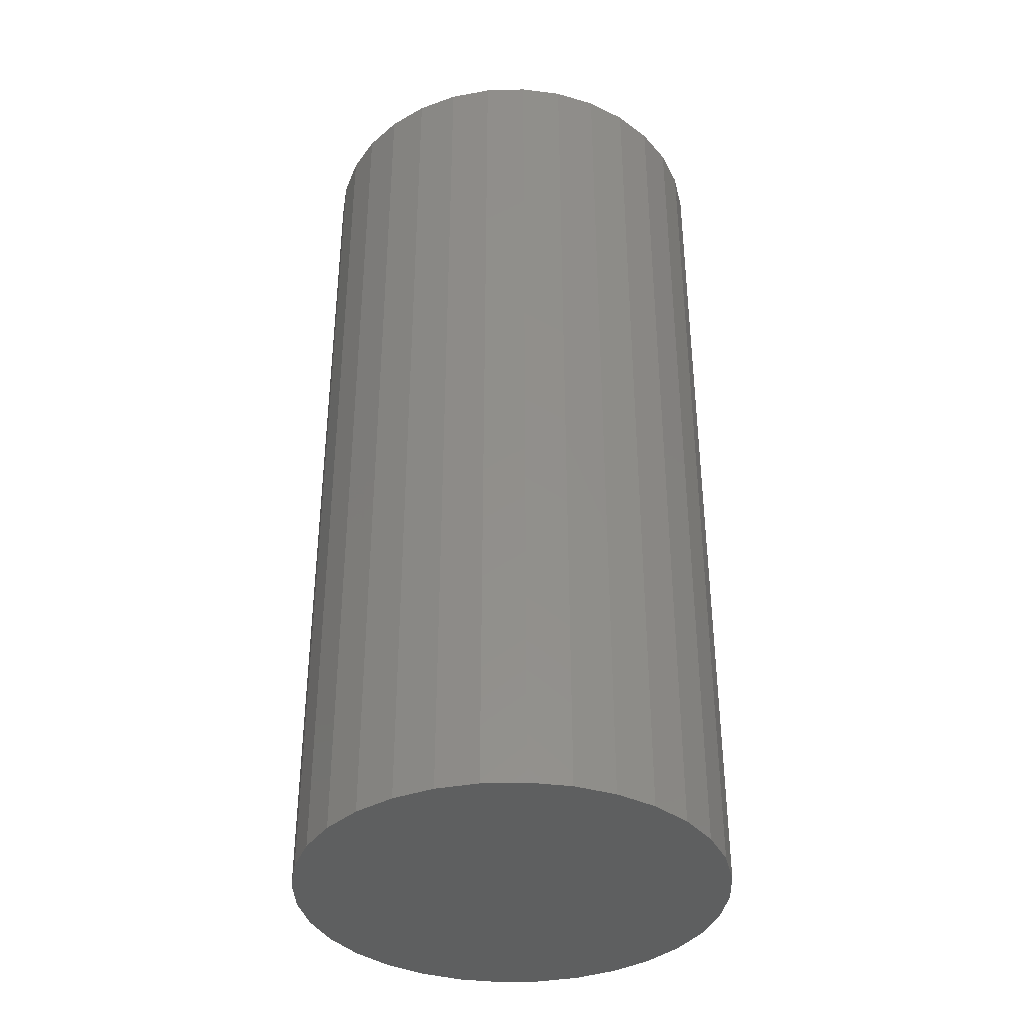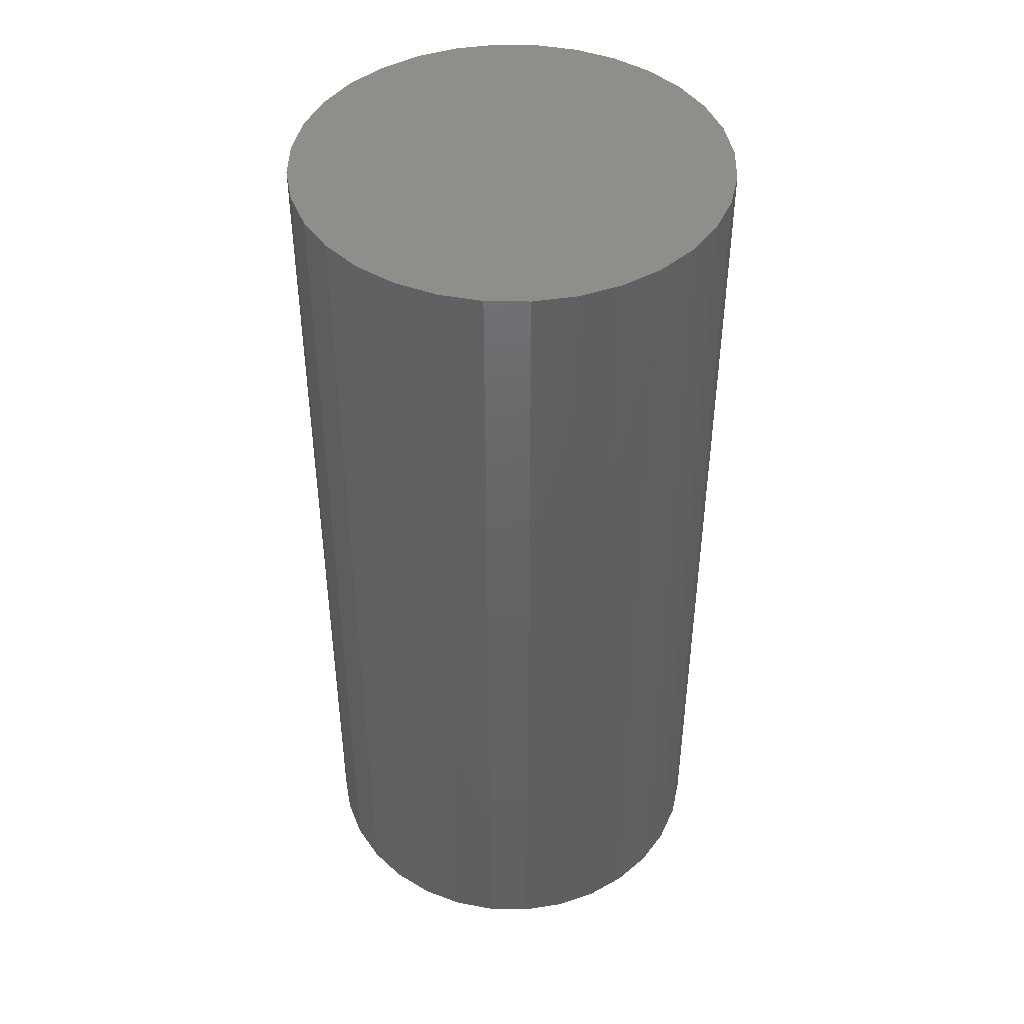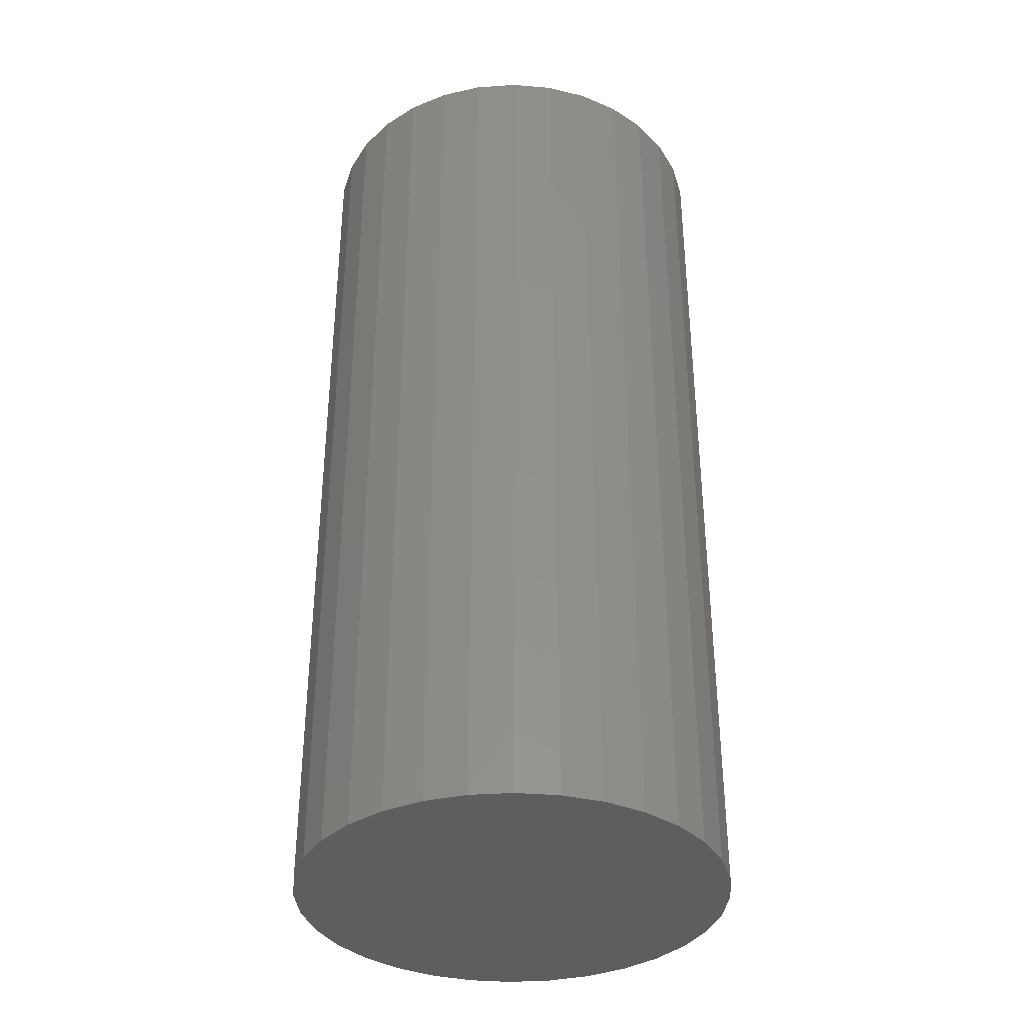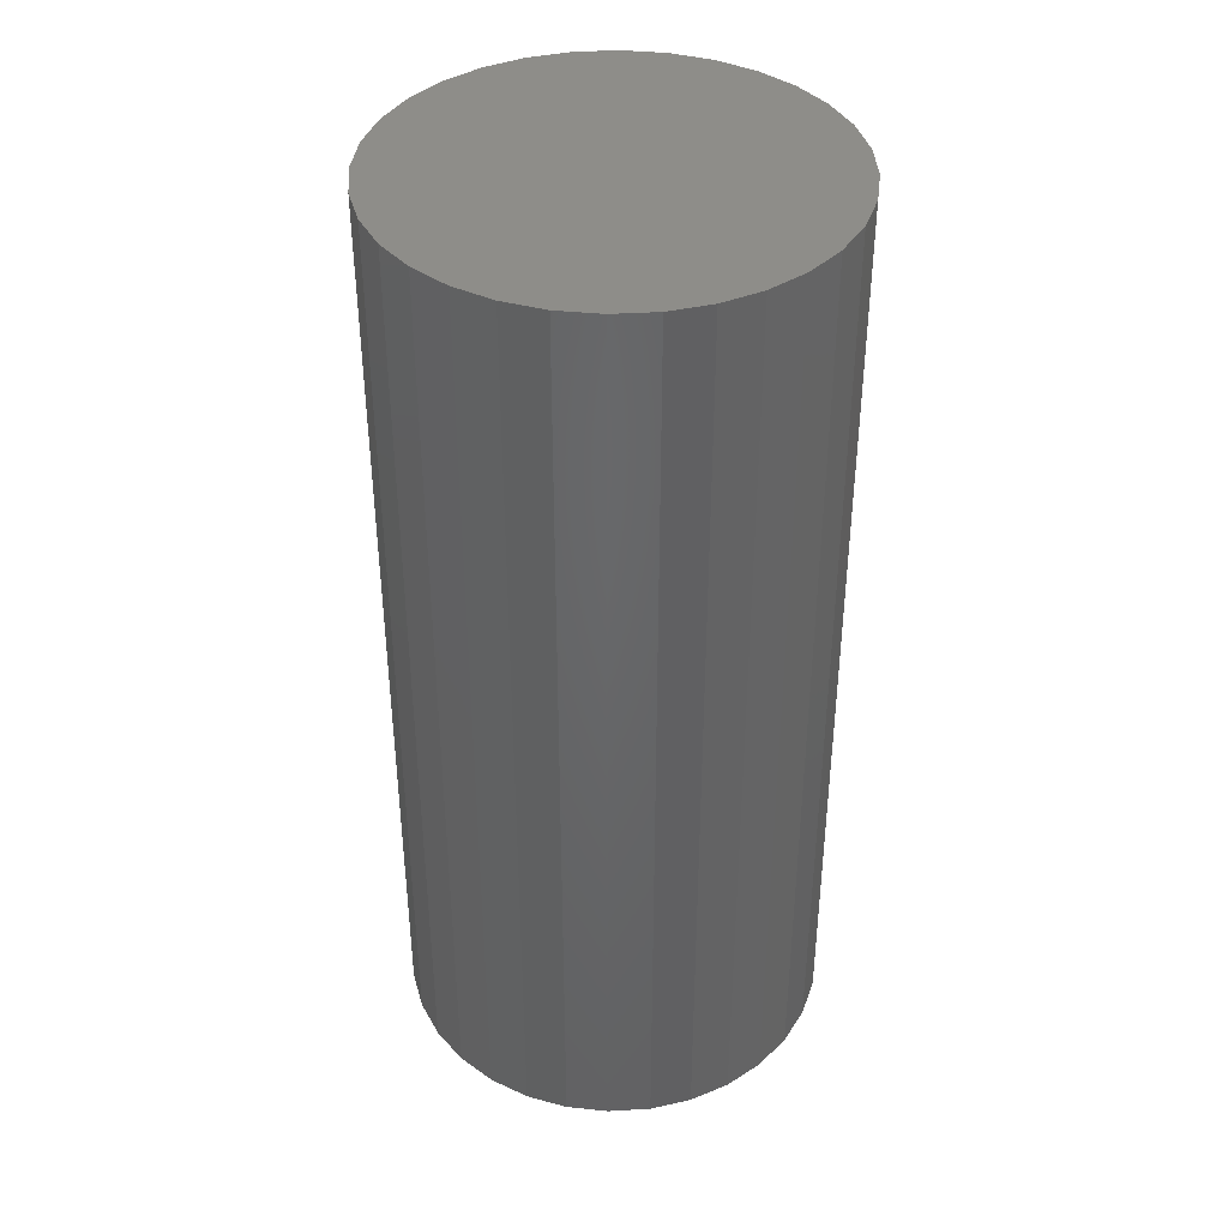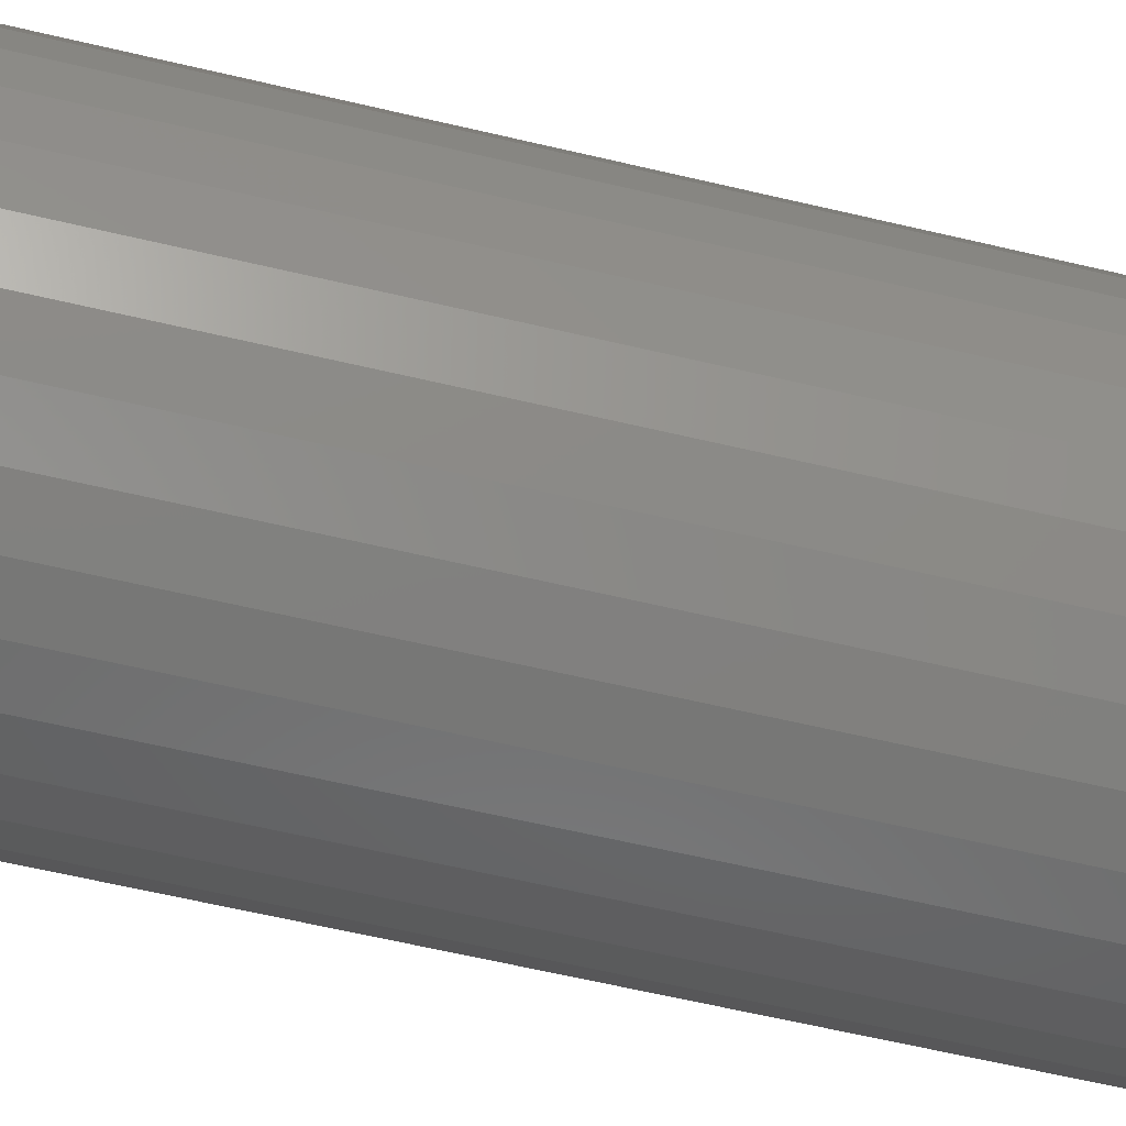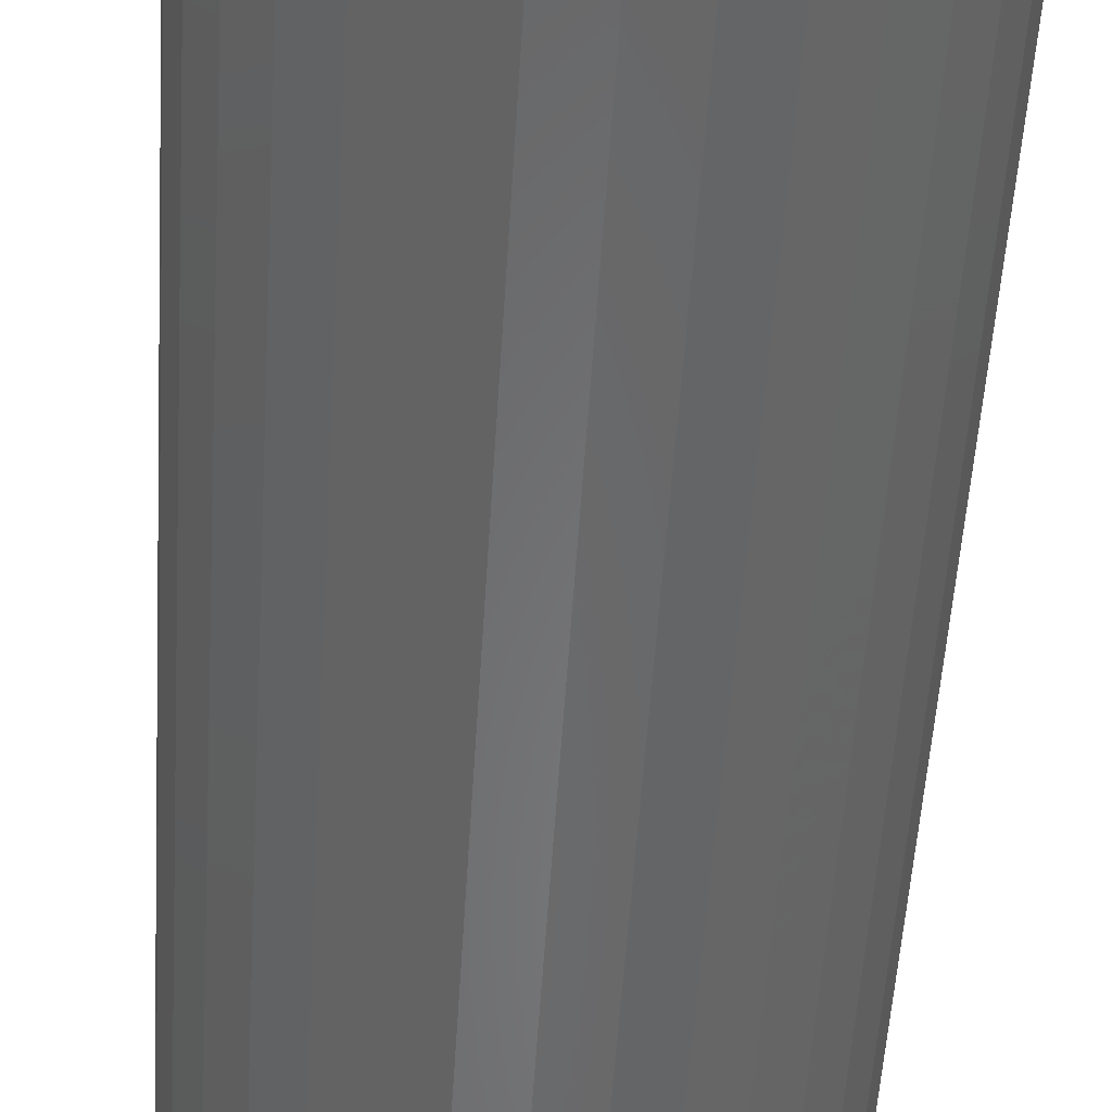
<metadata>
{"format":"stl","ext":"stl","renderer":"f3d","projection":"perspective","resolution":1024,"background":"white","views":[{"elev":-37.5,"azim":165.2,"up":"+Z"},{"elev":44.4,"azim":164.2,"up":"+Z"},{"elev":-36.2,"azim":-0.5,"up":"+Z"},{"elev":39.9,"azim":136.5,"up":"+Z"},{"elev":-64.1,"azim":-103.3,"up":"+Y"},{"elev":-54.2,"azim":176.4,"up":"+Y"}]}
</metadata>
<code>
# stl→obj: 64 verts, 124 faces
v 0.6632 0.1263 0.1719
v 0.6555 0.1256 0.1719
v 0.6481 0.1233 0.1719
v 0.6709 0.1256 0.1719
v 0.6783 0.1233 0.1719
v 0.6412 0.1197 0.1719
v 0.6851 0.1197 0.1719
v 0.6352 0.1148 0.1719
v 0.6911 0.1148 0.1719
v 0.6303 0.1088 0.1719
v 0.696 0.1088 0.1719
v 0.6267 0.1019 0.1719
v 0.6996 0.1019 0.1719
v 0.6244 0.09454 0.1719
v 0.7019 0.09454 0.1719
v 0.7019 0.07914 0.1719
v 0.6267 0.07174 0.1719
v 0.6996 0.07174 0.1719
v 0.6303 0.06491 0.1719
v 0.696 0.06491 0.1719
v 0.6352 0.05893 0.1719
v 0.6911 0.05893 0.1719
v 0.6412 0.05402 0.1719
v 0.6851 0.05402 0.1719
v 0.6481 0.05037 0.1719
v 0.6783 0.05037 0.1719
v 0.6555 0.04813 0.1719
v 0.6632 0.04737 0.1719
v 0.6709 0.04813 0.1719
v 0.7026 0.08684 0.1719
v 0.6237 0.08684 0.1719
v 0.6244 0.07914 0.1719
v 0.6481 0.1233 0
v 0.6555 0.1256 0
v 0.6632 0.1263 0
v 0.6709 0.1256 0
v 0.6783 0.1233 0
v 0.6412 0.1197 0
v 0.6851 0.1197 0
v 0.6352 0.1148 0
v 0.6911 0.1148 0
v 0.6303 0.1088 0
v 0.696 0.1088 0
v 0.6267 0.1019 0
v 0.6996 0.1019 0
v 0.6244 0.09454 0
v 0.7019 0.09454 0
v 0.6996 0.07174 0
v 0.6267 0.07174 0
v 0.7019 0.07914 0
v 0.6303 0.06491 0
v 0.696 0.06491 0
v 0.6352 0.05893 0
v 0.6911 0.05893 0
v 0.6412 0.05402 0
v 0.6851 0.05402 0
v 0.6481 0.05037 0
v 0.6783 0.05037 0
v 0.6555 0.04813 0
v 0.6632 0.04737 0
v 0.6709 0.04813 0
v 0.6244 0.07914 0
v 0.6237 0.08684 0
v 0.7026 0.08684 0
f 1 2 3
f 4 1 3
f 4 3 5
f 5 3 6
f 5 6 7
f 7 6 8
f 7 8 9
f 9 8 10
f 9 10 11
f 11 10 12
f 11 12 13
f 13 12 14
f 13 14 15
f 16 17 18
f 18 17 19
f 18 19 20
f 20 19 21
f 20 21 22
f 22 21 23
f 22 23 24
f 24 23 25
f 24 25 26
f 26 25 27
f 26 27 28
f 26 28 29
f 15 14 30
f 30 14 31
f 30 31 16
f 16 31 32
f 16 32 17
f 33 34 35
f 33 35 36
f 37 33 36
f 38 33 37
f 39 38 37
f 40 38 39
f 41 40 39
f 42 40 41
f 43 42 41
f 44 42 43
f 45 44 43
f 46 44 45
f 47 46 45
f 48 49 50
f 51 49 48
f 52 51 48
f 53 51 52
f 54 53 52
f 55 53 54
f 56 55 54
f 57 55 56
f 58 57 56
f 59 57 58
f 60 59 58
f 61 60 58
f 49 62 50
f 50 62 63
f 50 63 64
f 64 63 46
f 64 46 47
f 64 30 50
f 50 30 16
f 50 16 48
f 48 16 18
f 48 18 52
f 52 18 20
f 52 20 54
f 54 20 22
f 54 22 56
f 56 22 24
f 56 24 58
f 58 24 26
f 58 26 61
f 61 26 29
f 61 29 60
f 60 29 28
f 60 28 59
f 59 28 27
f 59 27 57
f 57 27 25
f 57 25 55
f 55 25 23
f 55 23 53
f 53 23 21
f 53 21 51
f 51 21 19
f 51 19 49
f 49 19 17
f 49 17 62
f 62 17 32
f 62 32 63
f 63 32 31
f 63 31 46
f 46 31 14
f 46 14 44
f 44 14 12
f 44 12 42
f 42 12 10
f 42 10 40
f 40 10 8
f 40 8 38
f 38 8 6
f 38 6 33
f 33 6 3
f 33 3 34
f 34 3 2
f 34 2 35
f 35 2 1
f 35 1 36
f 36 1 4
f 36 4 37
f 37 4 5
f 37 5 39
f 39 5 7
f 39 7 41
f 41 7 9
f 41 9 43
f 43 9 11
f 43 11 45
f 45 11 13
f 45 13 47
f 47 13 15
f 47 15 64
f 64 15 30

</code>
